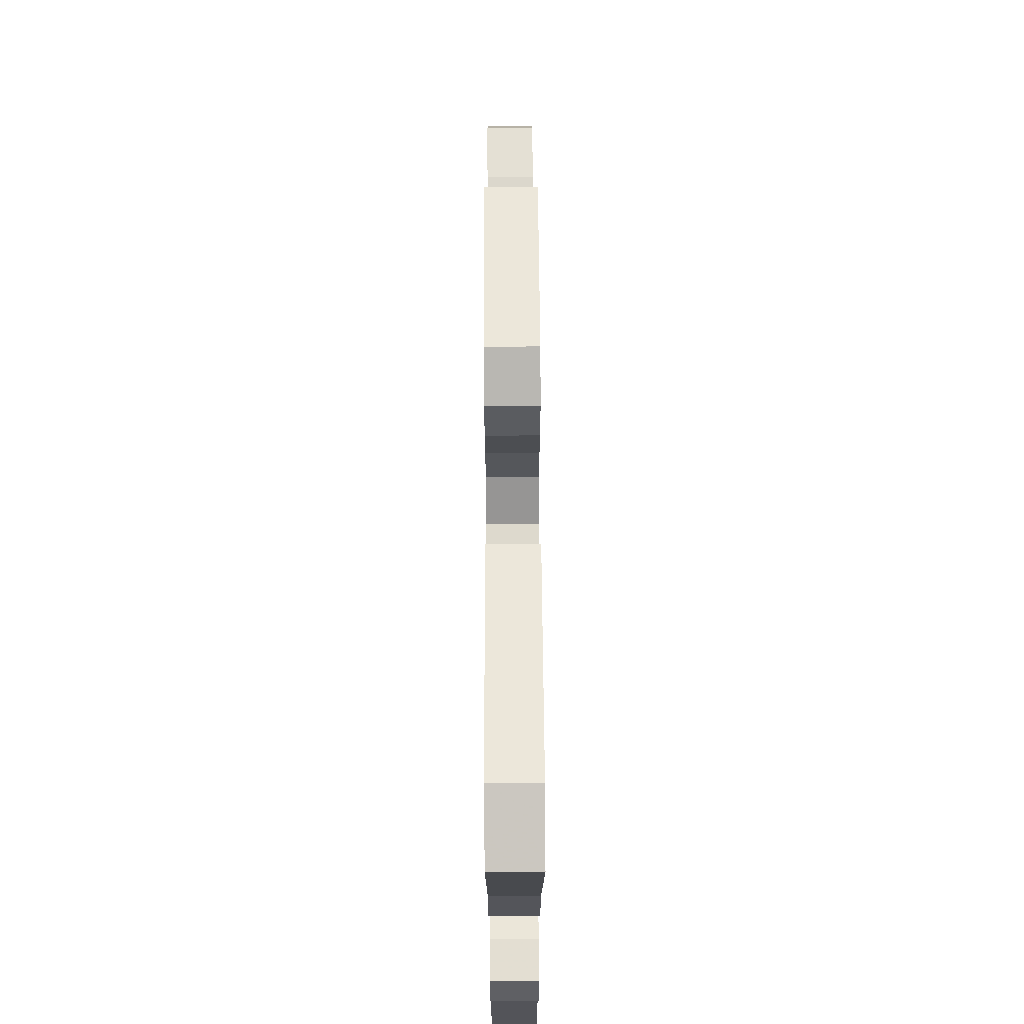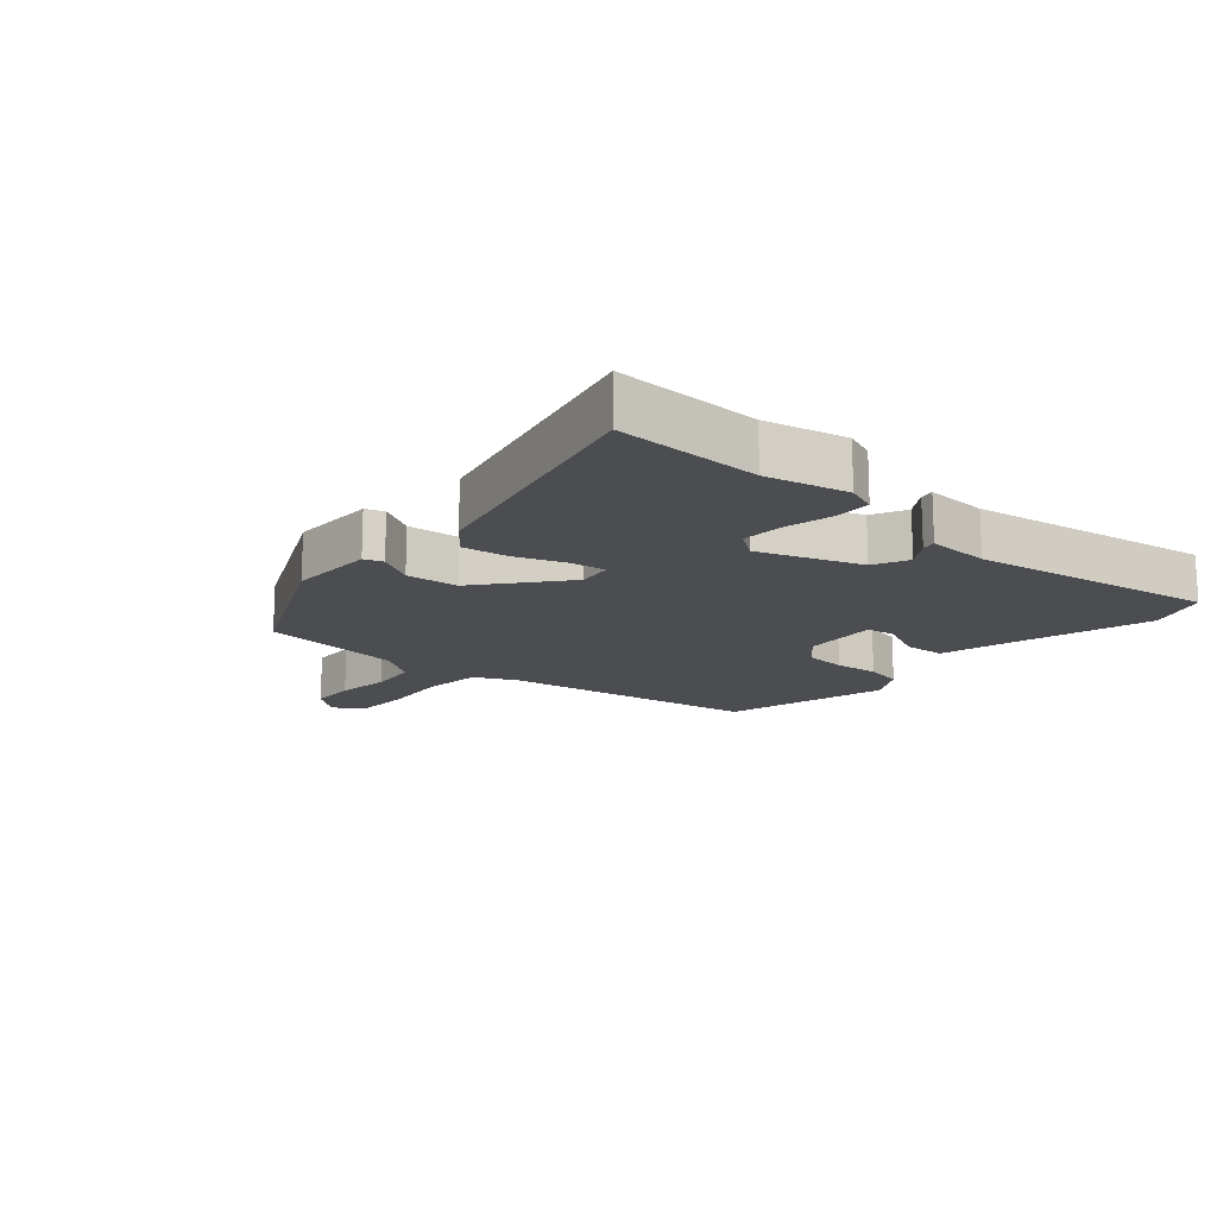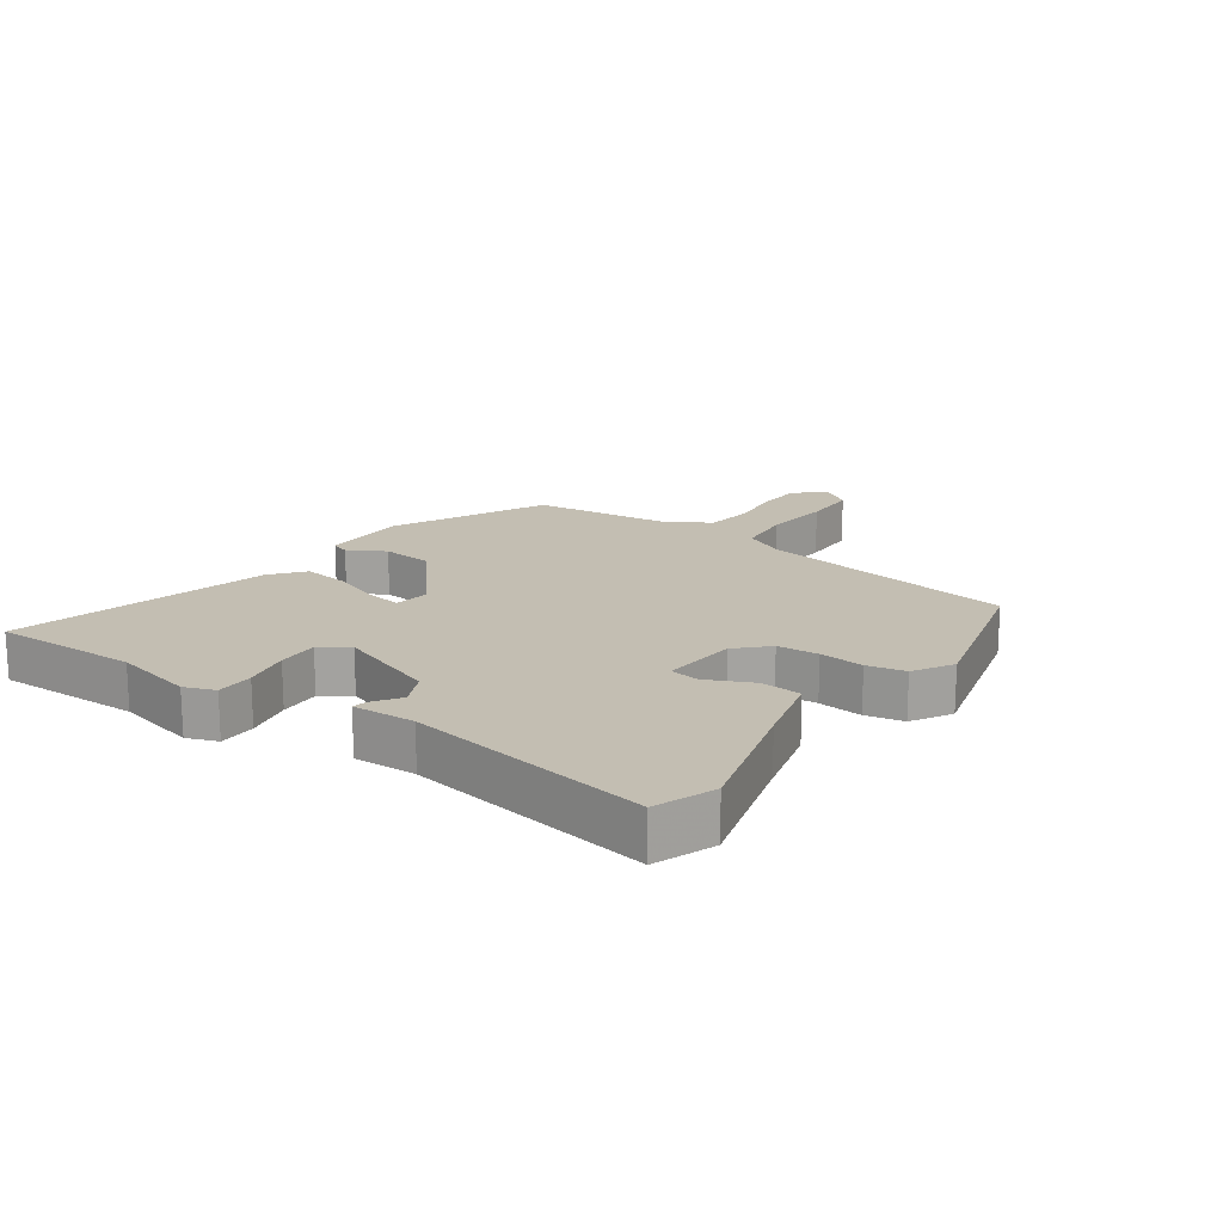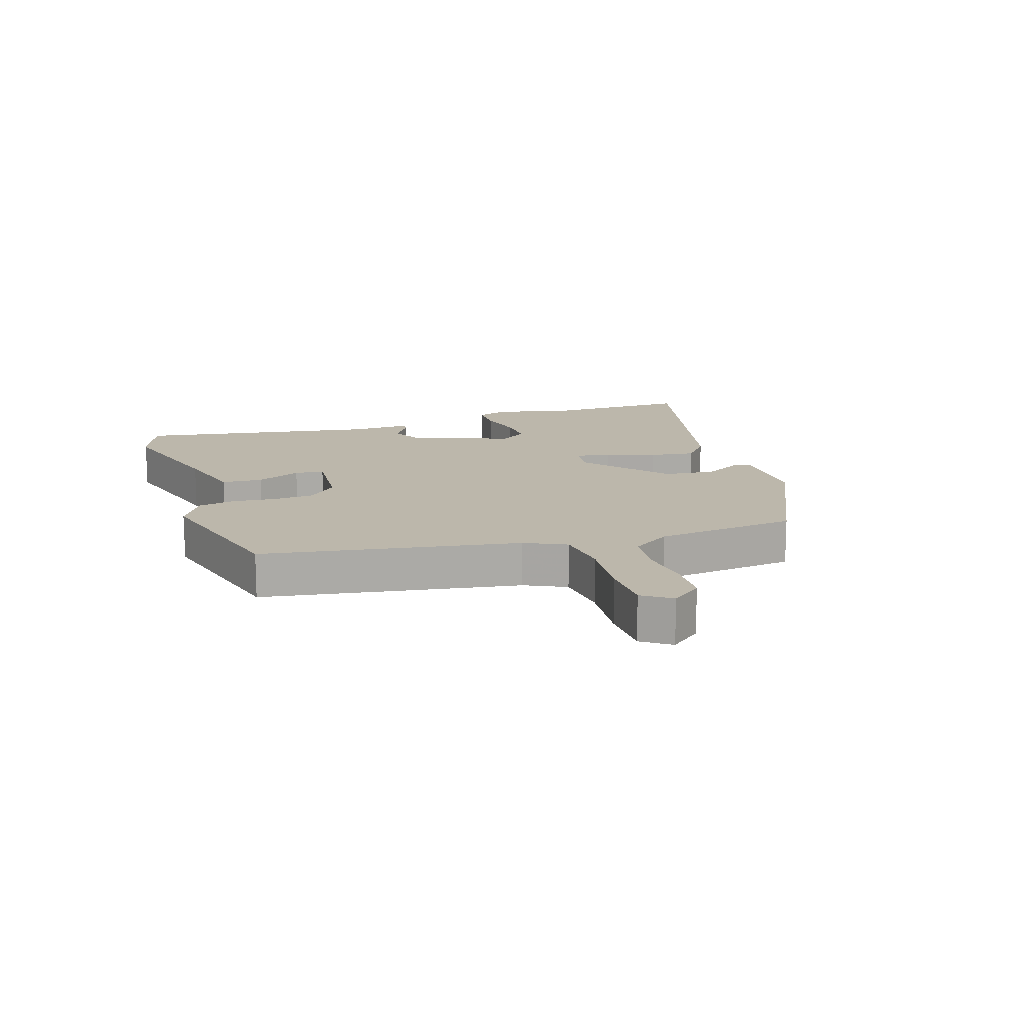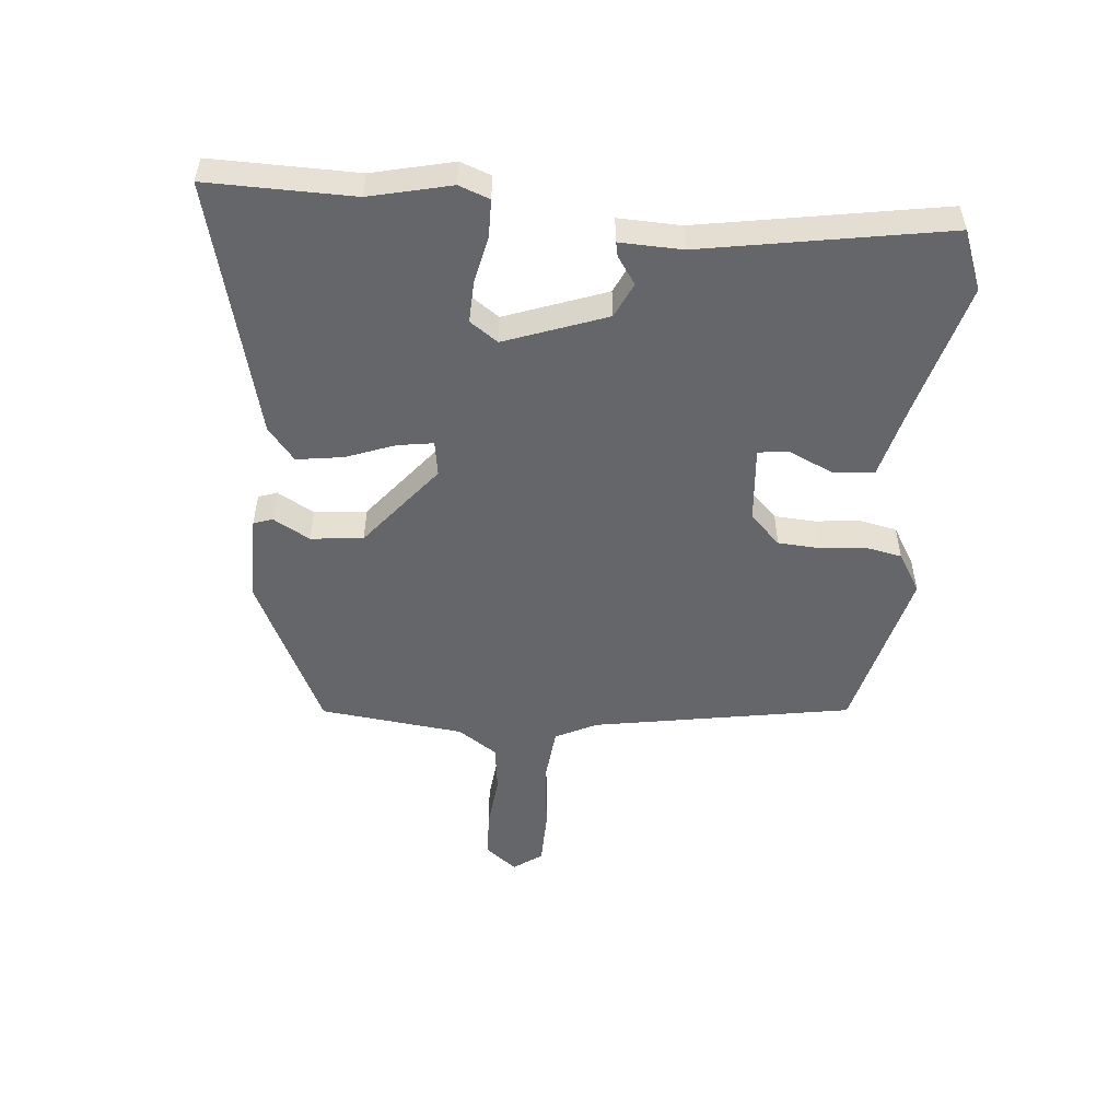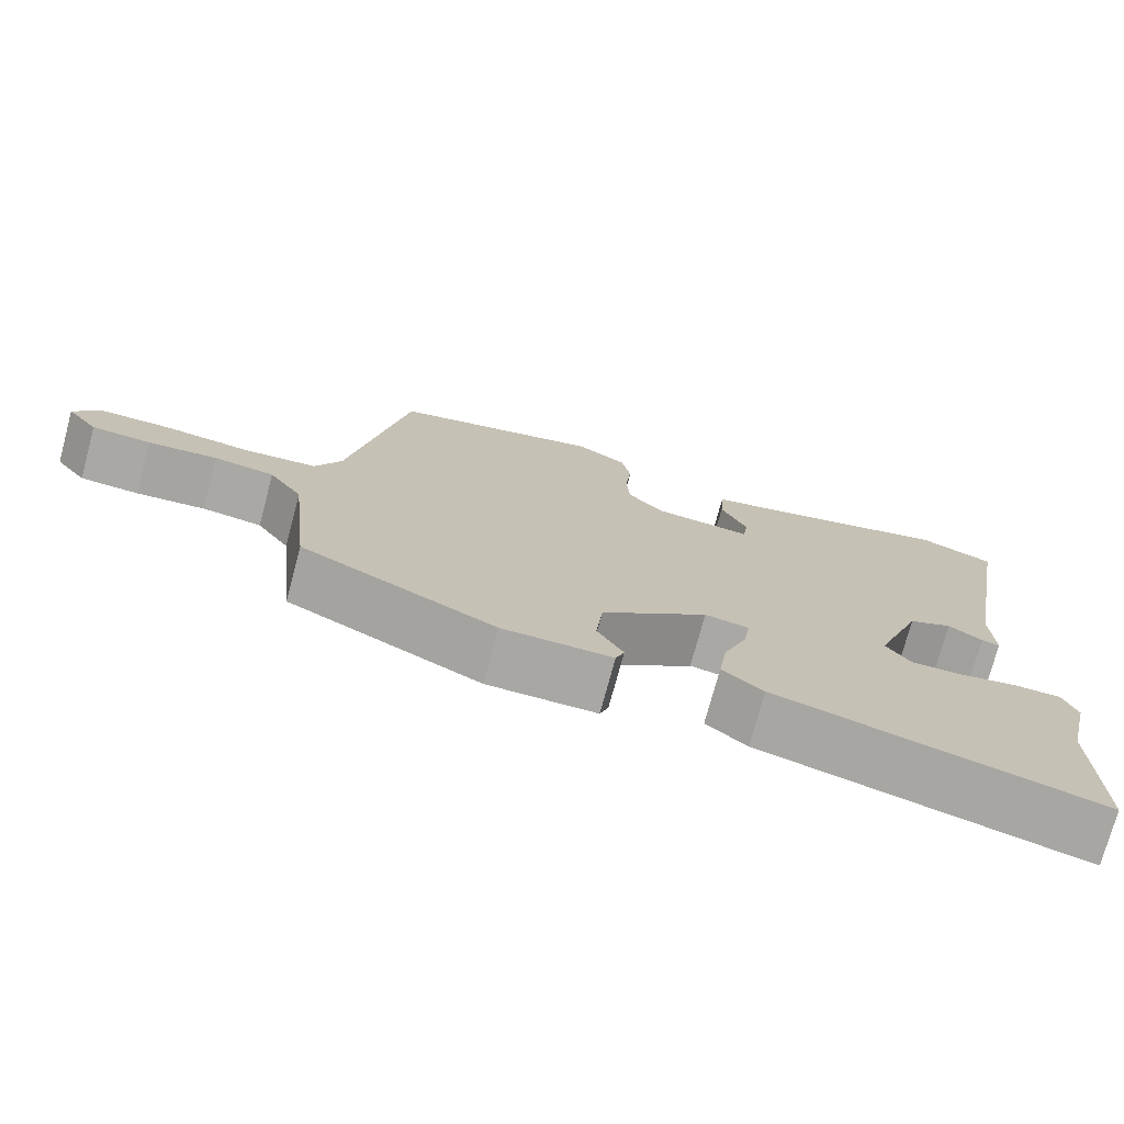
<metadata>
{"format":"obj","ext":"obj","renderer":"f3d","projection":"perspective","resolution":1024,"background":"white","views":[{"elev":66.8,"azim":-90.3,"up":"+Z"},{"elev":-15.7,"azim":-131.9,"up":"+Y"},{"elev":17.4,"azim":-55.3,"up":"+Y"},{"elev":14.5,"azim":71.1,"up":"+Y"},{"elev":-51.9,"azim":-95.4,"up":"+Y"},{"elev":-74.6,"azim":164.9,"up":"+Z"}]}
</metadata>
<code>
v -0.527 0.07 0.489
v -0.432 0.07 0.526
v -0.218 0.07 0.468
v -0.098 0.07 0.438
v -0.093 0.07 0.372
v -0.126 0.07 0.299
v -0.119 0.07 0.252
v 0.003 0.07 0.263
v 0.05 0.07 0.311
v 0.054 0.07 0.377
v 0.046 0.07 0.448
v 0.058 0.07 0.509
v 0.121 0.07 0.547
v 0.389 0.07 0.481
v 0.462 0.07 0.067
v 0.495 0.07 0.001
v 0.586 0.07 -0.008
v 0.695 0.07 0.004
v 0.784 0.07 0.003
v 0.817 0.07 -0.043
v 0.778 0.07 -0.093
v 0.704 0.07 -0.097
v 0.617 0.07 -0.088
v 0.541 0.07 -0.098
v 0.499 0.07 -0.161
v 0.474 0.07 -0.391
v 0.228 0.07 -0.511
v 0.089 0.07 -0.511
v 0.078 0.07 -0.481
v 0.111 0.07 -0.422
v 0.102 0.07 -0.338
v -0.034 0.07 -0.229
v -0.09 0.07 -0.238
v -0.081 0.07 -0.295
v -0.051 0.07 -0.374
v -0.04 0.07 -0.448
v -0.092 0.07 -0.491
v -0.501 0.07 -0.596
v -0.499 0.07 -0.362
v -0.53 0.07 -0.232
v -0.512 0.07 -0.183
v -0.452 0.07 -0.182
v -0.376 0.07 -0.198
v -0.31 0.07 -0.2
v -0.279 0.07 -0.155
v -0.339 0.07 0.007
v -0.395 0.07 0.033
v -0.438 0.07 0.003
v -0.461 0.07 -0.002
v -0.458 0.07 0.098
v -0.527 0 0.489
v -0.432 0 0.526
v -0.218 0 0.468
v -0.098 0 0.438
v -0.093 0 0.372
v -0.126 0 0.299
v -0.119 0 0.252
v 0.003 0 0.263
v 0.05 0 0.311
v 0.054 0 0.377
v 0.046 0 0.448
v 0.058 0 0.509
v 0.121 0 0.547
v 0.389 0 0.481
v 0.462 0 0.067
v 0.495 0 0.001
v 0.586 0 -0.008
v 0.695 0 0.004
v 0.784 0 0.003
v 0.817 0 -0.043
v 0.778 0 -0.093
v 0.704 0 -0.097
v 0.617 0 -0.088
v 0.541 0 -0.098
v 0.499 0 -0.161
v 0.474 0 -0.391
v 0.228 0 -0.511
v 0.089 0 -0.511
v 0.078 0 -0.481
v 0.111 0 -0.422
v 0.102 0 -0.338
v -0.034 0 -0.229
v -0.09 0 -0.238
v -0.081 0 -0.295
v -0.051 0 -0.374
v -0.04 0 -0.448
v -0.092 0 -0.491
v -0.501 0 -0.596
v -0.499 0 -0.362
v -0.53 0 -0.232
v -0.512 0 -0.183
v -0.452 0 -0.182
v -0.376 0 -0.198
v -0.31 0 -0.2
v -0.279 0 -0.155
v -0.339 0 0.007
v -0.395 0 0.033
v -0.438 0 0.003
v -0.461 0 -0.002
v -0.458 0 0.098
f 47 48 49 50
f 1 2 3
f 50 1 3
f 47 50 3
f 46 47 3
f 45 46 3 4
f 41 42 43
f 40 41 43
f 39 40 43
f 39 43 44
f 38 39 44
f 37 38 44
f 36 37 44
f 35 36 44
f 34 35 44
f 33 34 44 45
f 28 29 30
f 27 28 30
f 26 27 30
f 25 26 30
f 24 25 30 31
f 21 22 23
f 20 21 23
f 19 20 23
f 18 19 23
f 17 18 23
f 16 17 23 24
f 24 31 32
f 16 24 32
f 15 16 32
f 13 14 15
f 12 13 15
f 11 12 15
f 10 11 15
f 4 5 6
f 45 4 6
f 45 6 7
f 33 45 7 8
f 32 33 8 9
f 15 32 9
f 9 10 15
f 100 99 98 97
f 53 52 51
f 53 51 100
f 53 100 97
f 53 97 96
f 54 53 96 95
f 93 92 91
f 93 91 90
f 93 90 89
f 94 93 89
f 94 89 88
f 94 88 87
f 94 87 86
f 94 86 85
f 94 85 84
f 95 94 84 83
f 80 79 78
f 80 78 77
f 80 77 76
f 80 76 75
f 81 80 75 74
f 73 72 71
f 73 71 70
f 73 70 69
f 73 69 68
f 73 68 67
f 74 73 67 66
f 82 81 74
f 82 74 66
f 82 66 65
f 65 64 63
f 65 63 62
f 65 62 61
f 65 61 60
f 56 55 54
f 56 54 95
f 57 56 95
f 58 57 95 83
f 59 58 83 82
f 59 82 65
f 65 60 59
f 1 51 52 2
f 2 52 53 3
f 3 53 54 4
f 4 54 55 5
f 5 55 56 6
f 6 56 57 7
f 7 57 58 8
f 8 58 59 9
f 9 59 60 10
f 10 60 61 11
f 11 61 62 12
f 12 62 63 13
f 13 63 64 14
f 14 64 65 15
f 15 65 66 16
f 16 66 67 17
f 17 67 68 18
f 18 68 69 19
f 19 69 70 20
f 20 70 71 21
f 21 71 72 22
f 22 72 73 23
f 23 73 74 24
f 24 74 75 25
f 25 75 76 26
f 26 76 77 27
f 27 77 78 28
f 28 78 79 29
f 29 79 80 30
f 30 80 81 31
f 31 81 82 32
f 32 82 83 33
f 33 83 84 34
f 34 84 85 35
f 35 85 86 36
f 36 86 87 37
f 37 87 88 38
f 38 88 89 39
f 39 89 90 40
f 40 90 91 41
f 41 91 92 42
f 42 92 93 43
f 43 93 94 44
f 44 94 95 45
f 45 95 96 46
f 46 96 97 47
f 47 97 98 48
f 48 98 99 49
f 49 99 100 50
f 50 100 51 1

</code>
